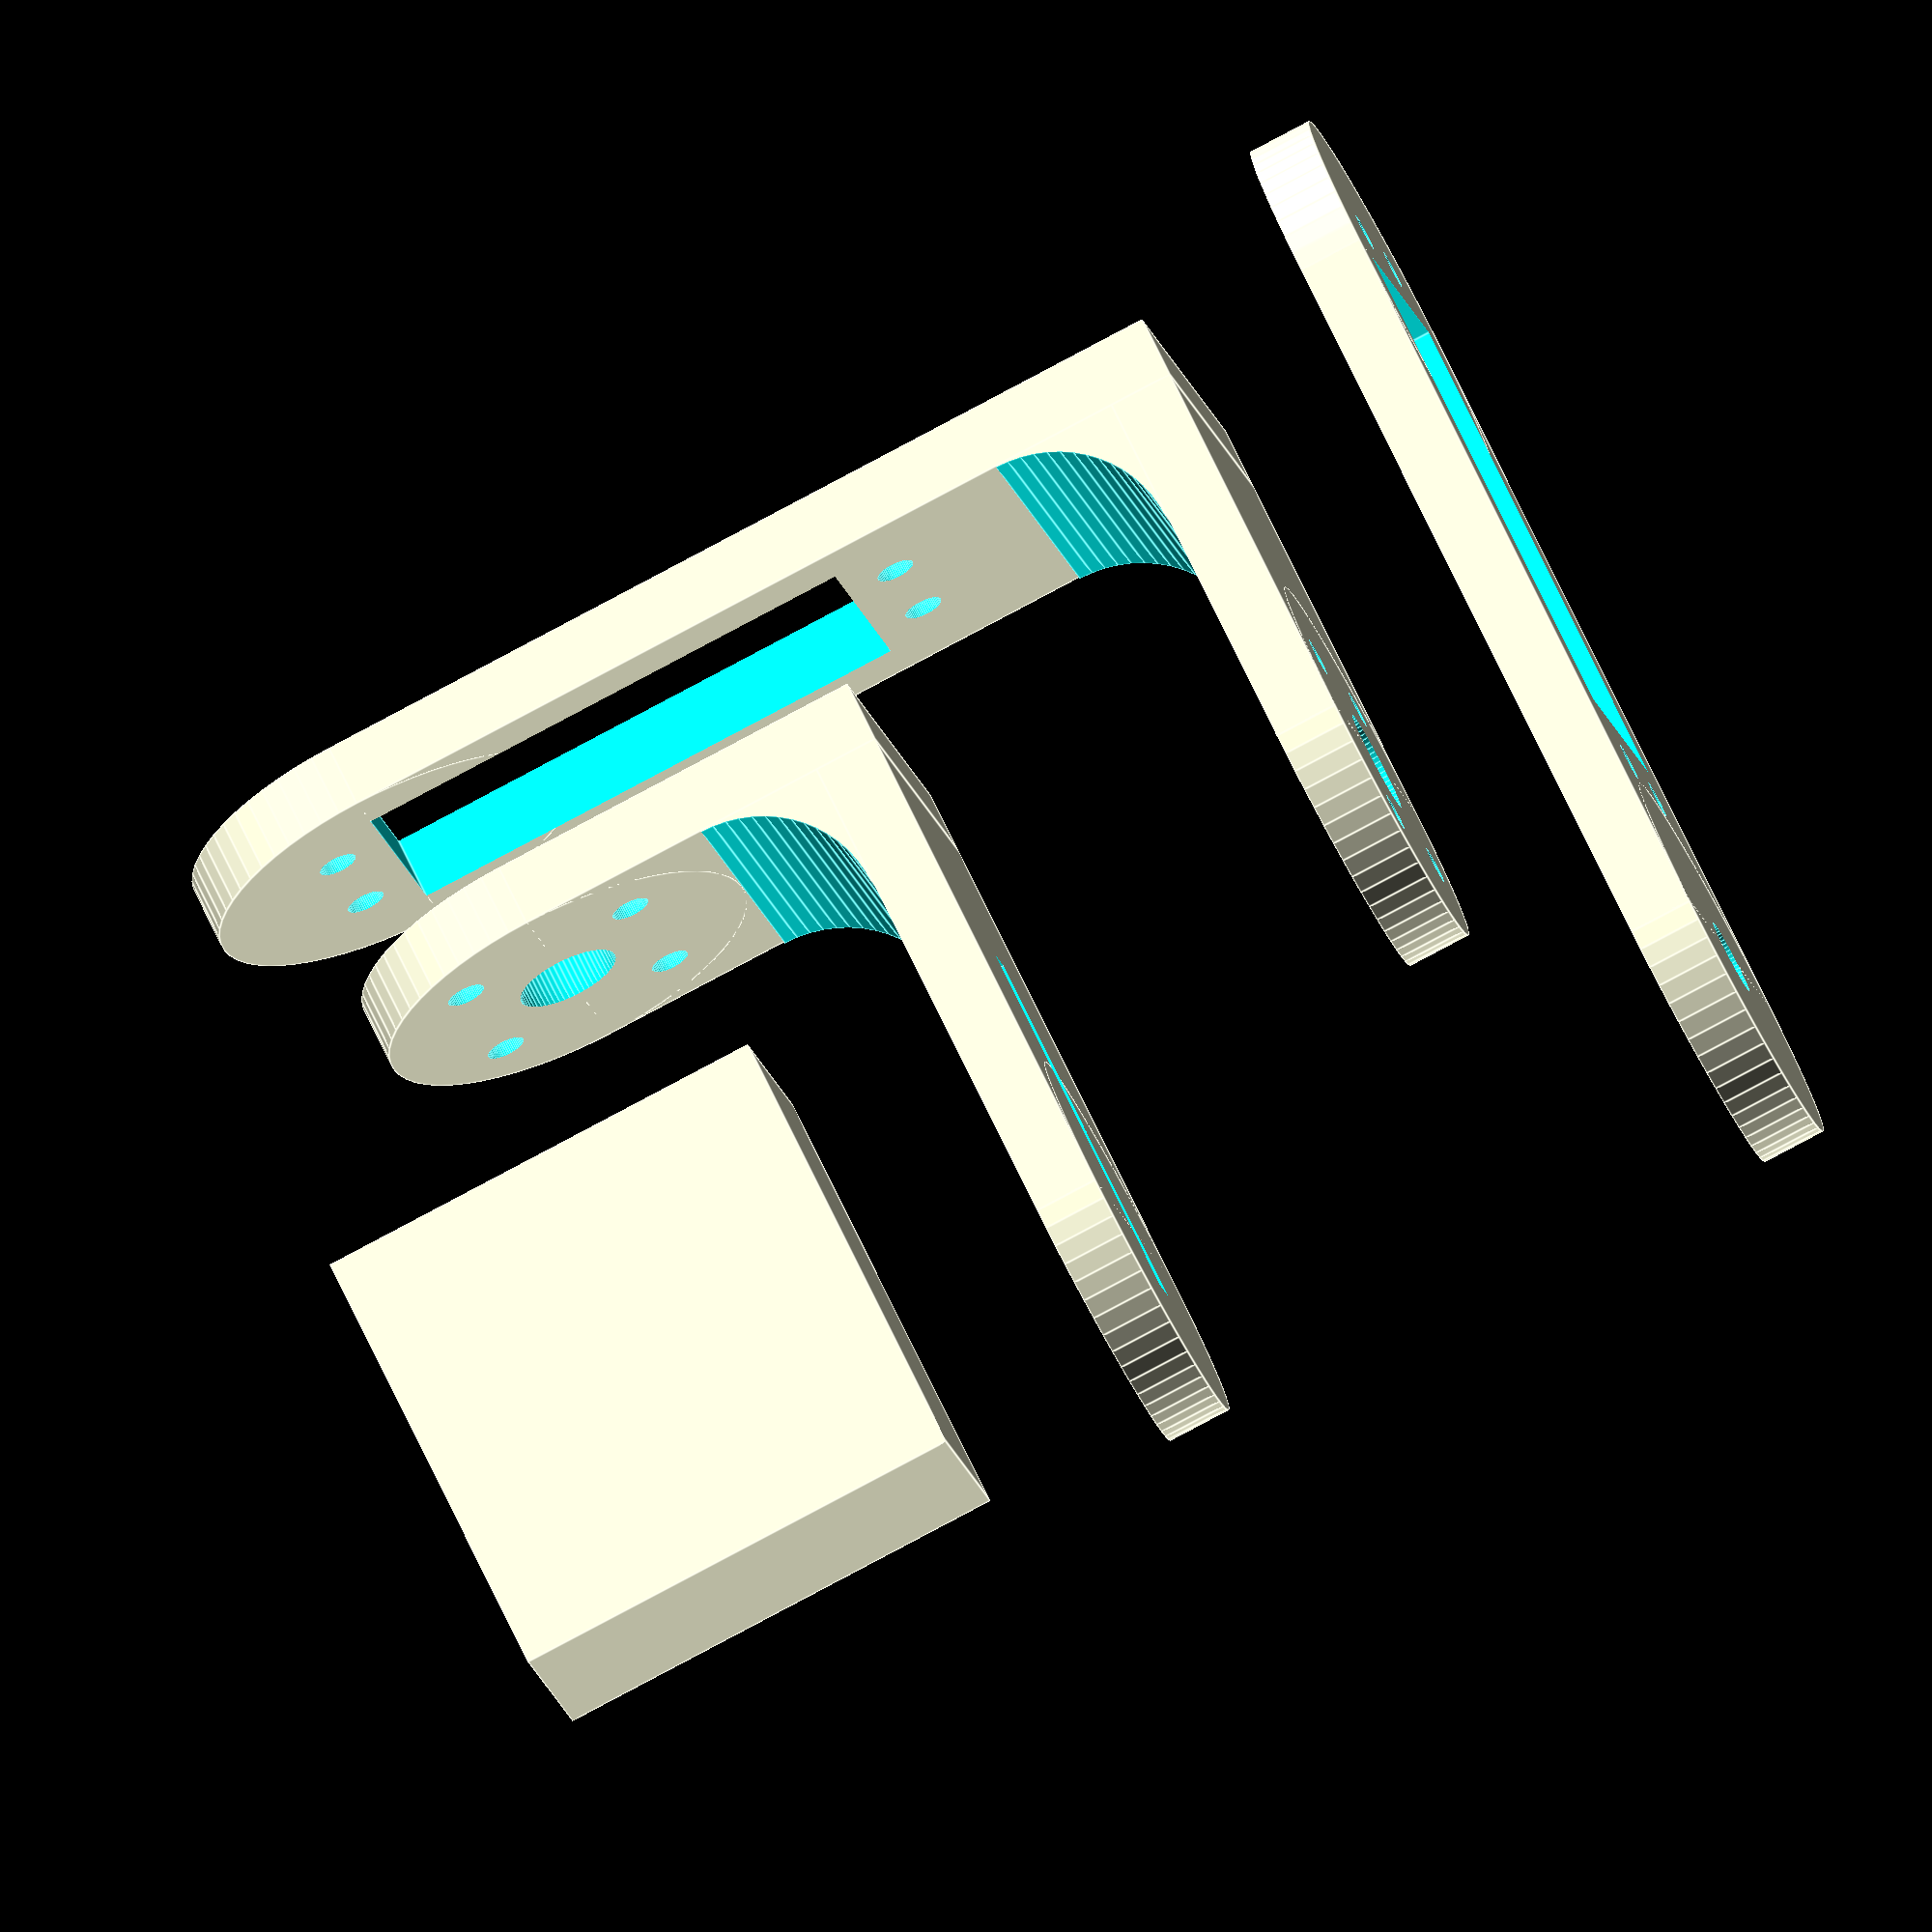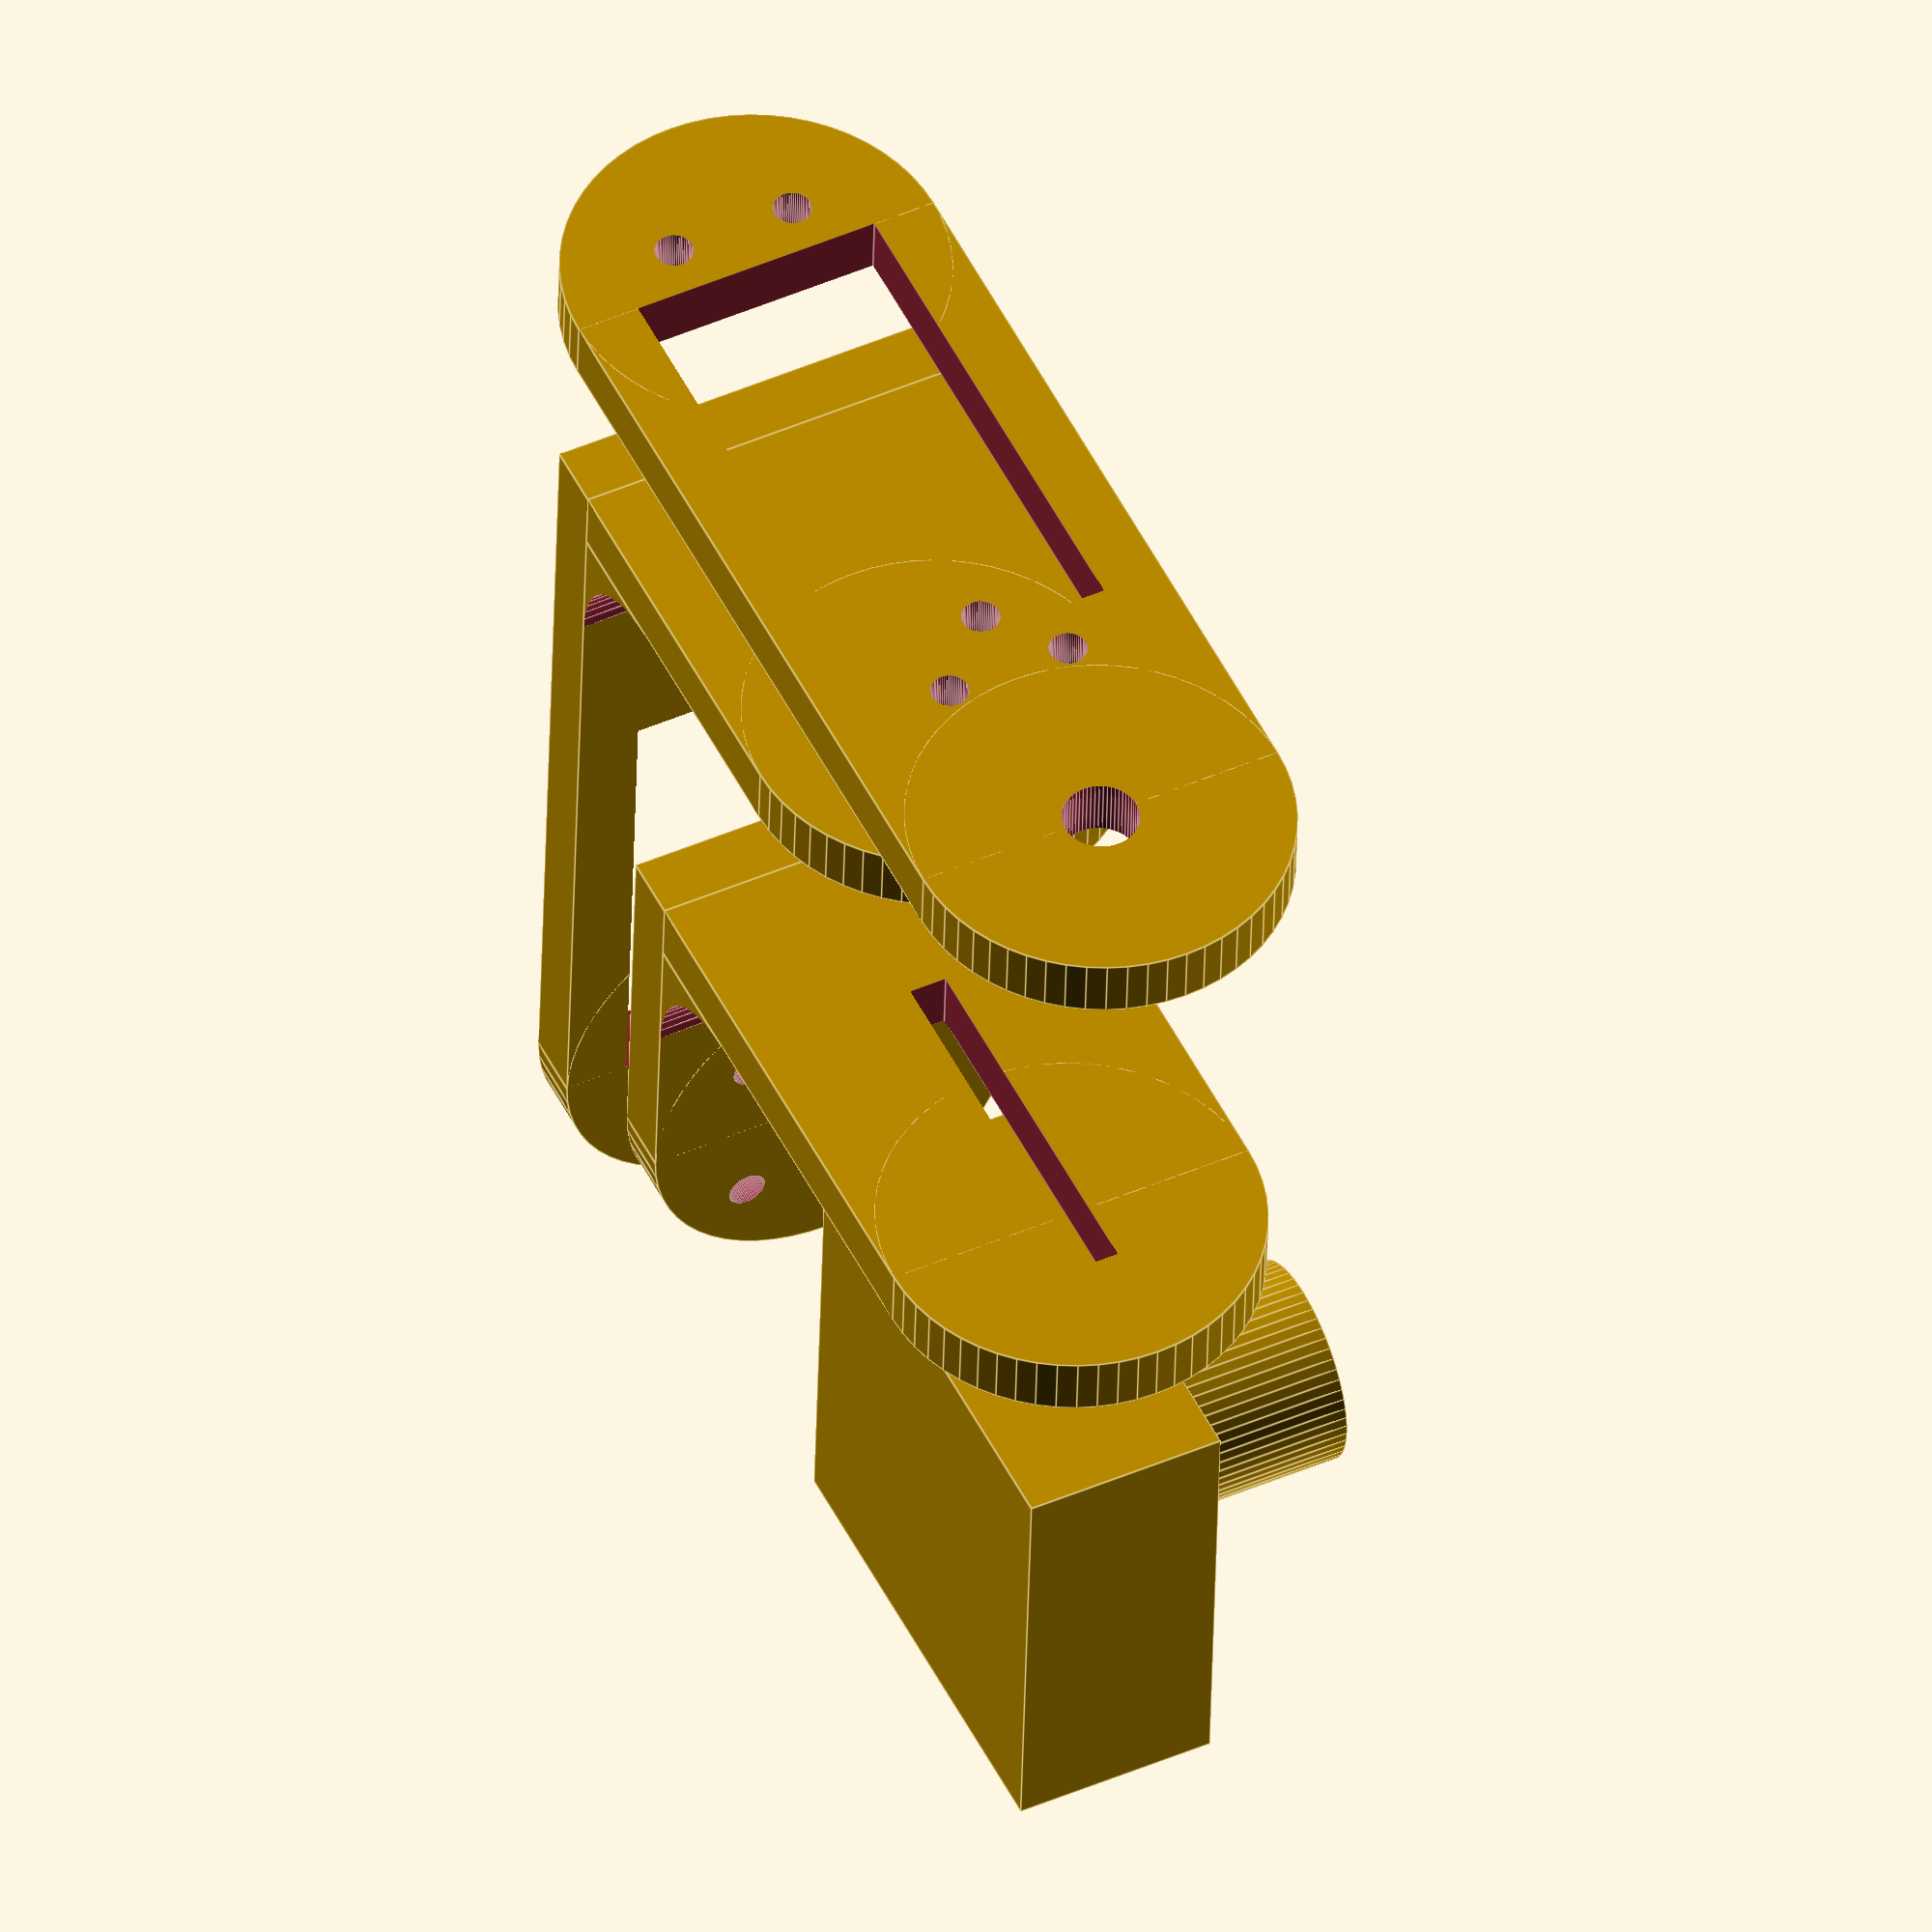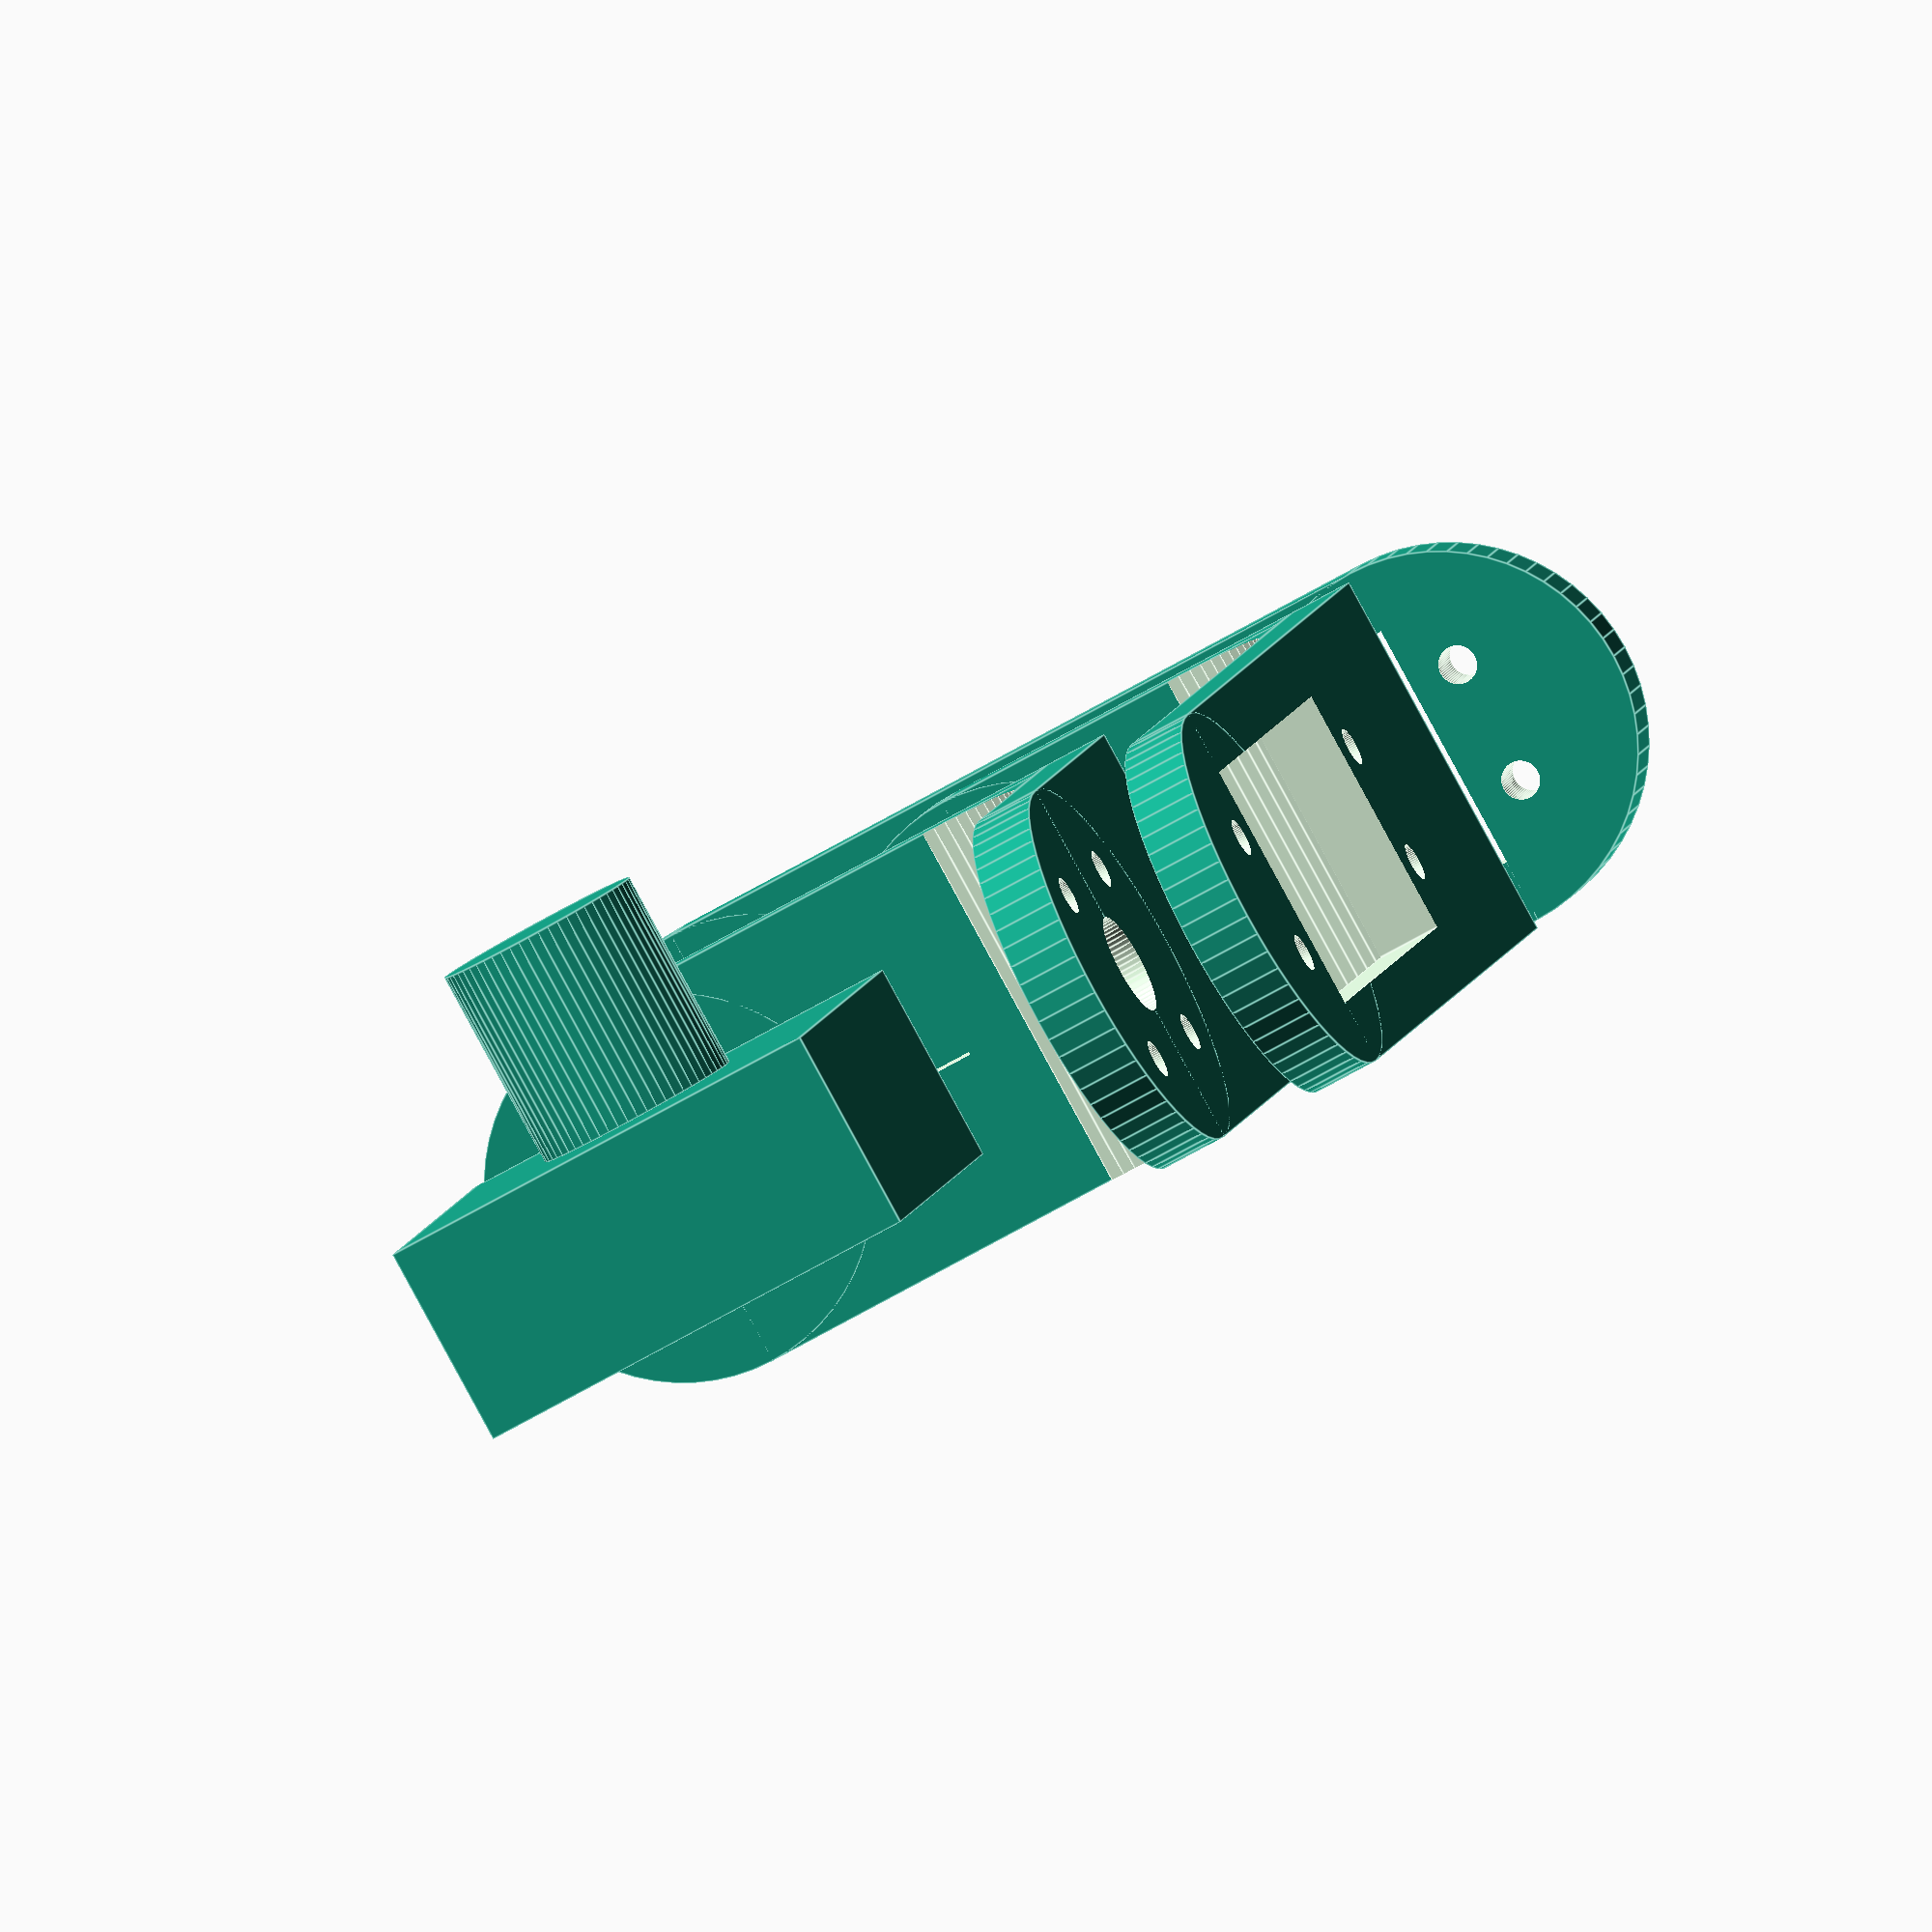
<openscad>
// NOTE: THIS FILE COPIED FROM http://www.thingiverse.com/thing:302741
// Not sure if there are any copyright issues with re-using it ...
// I have included it just so that the project has a complete file set ...
// THIS IS NOT MY WORK!!!

/*---------------------------------------------------------\
|     From: Ekobots Innovation Ltda - www.ekobots.com      |
|       by: Juan Sirgado y Antico - www.jsya.com.br        |
|----------------------------------------------------------|
|     Program Camera Rotate & Tilt Servo - 2014/04/12      |
|               All rights reserved 2014                   |
|---------------------------------------------------------*/
pantilt();
//---------------------------------------------------------|
module pantilt()
{
   // Micro camera for reference
   translate([35,0,55]) camera_m();
   // Vertical base 
   translate([0,0,32.5]) base_v();
   // Horizontal base
   //rotate([0,270,0])
   translate([-15,0,20]) base_h();
   // Fixed base
   translate([15,0,-30]) base_f();
}
//---------------------------------------------------------|
module camera_m()
{
   // Micro camera for reference
   difference()
   {
      union()
      {
         cube([36,16,36],center=true);
         rotate([90,0,0]) 
            translate([0,0,16]) cylinder(16,8,8,center=true,$fn=60);
      }
      translate([-35,0,-29]) cylinder(10,3,3,center=true,$fn=60);
   }
}
//---------------------------------------------------------|
module base_v()
{
   // Vertical base 
   union()
   {
      rotate([0,90,0]) base_v1();
      translate([22.5,0,-12.5]) base_v2();
      translate([ 7.5,0, -5  ]) brace_1();
   }
}
//---------------------------------------------------------|
module base_h()
{
   // Horizontal base
   union()
   {
      rotate([0,90,0]) base_h1();
      translate([17.5,0,-32.5]) base_h2();
      translate([ 7.5,0,-25  ]) brace_1();
   }
}
//---------------------------------------------------------|
module base_f()
{
   // Fixed base
   difference()
   {
      union()
      {
         cube([60,30,5],center=true);
         translate([ 30,0,0]) cylinder(5,15,15,center=true,$fn=60);
         translate([-30,0,0]) cylinder(5,15,15,center=true,$fn=60);
      }
      translate([-10,0,0]) holer_m();
      translate([ 30,0,0]) cylinder(5.2,3,3,center=true,$fn=60);
   }
}
//---------------------------------------------------------|
module base_v1()
{
   difference()
   {
      union()
      {
         cube([30,30,5],center=true);
         translate([-15,0,0]) cylinder(5,15,15,center=true,$fn=60);
      }
      translate([-15,0,0]) holer_f();
   }
}
//---------------------------------------------------------|
module base_v2()
{
   difference()
   {
      union()
      {
         cube([40,30,5],center=true);
         translate([20,0,0]) cylinder(5,15,15,center=true,$fn=60);
      }
      translate([10,0,0]) cube([30,3,5.2],center=true);
   }
}
//---------------------------------------------------------|
module base_h1()
{
   difference()
   {
      union()
      {
         cube([70,30,5],center=true);
         translate([-35,0,0]) cylinder(5,15,15,center=true,$fn=60);
      }
      translate([-15,0,0]) holer_m();
   }
}
//---------------------------------------------------------|
module base_h2()
{
   difference()
   {
      union()
      {
         cube([30,30,5],center=true);
         translate([15,0,0]) cylinder(5,15,15,center=true,$fn=60);
      }
      translate([15,0,0]) holer_f();
   }
}
//---------------------------------------------------------|
module holer_m()
{
   cube([40,20,5.2],center=true);
   for(x = [24,-24])
      for(y = [5,-5])
         translate([x,y,0]) cylinder(5.2,1.5,1.5,center=true,$fn=60);
}
//---------------------------------------------------------|
module holer_f()
{
   cylinder(5.2,4,4,center=true,$fn=60);
   for(r = [45,135,225,315])
      rotate([0,0,r]) translate([10,0,0]) 
         cylinder(5.2,1.5,1.5,center=true,$fn=60);
}
//---------------------------------------------------------|
module brace_1()
{
   difference()
   {
      cube([10,30,10],center=true);
      translate([5,0,5]) rotate([90,0,0]) cylinder(30.2,9.9,9.9,center=true,$fn=60);
   }
}
//---------------------------------------------------------|


</openscad>
<views>
elev=262.7 azim=333.1 roll=62.0 proj=o view=edges
elev=39.8 azim=115.9 roll=178.7 proj=o view=edges
elev=351.6 azim=150.9 roll=10.1 proj=o view=edges
</views>
